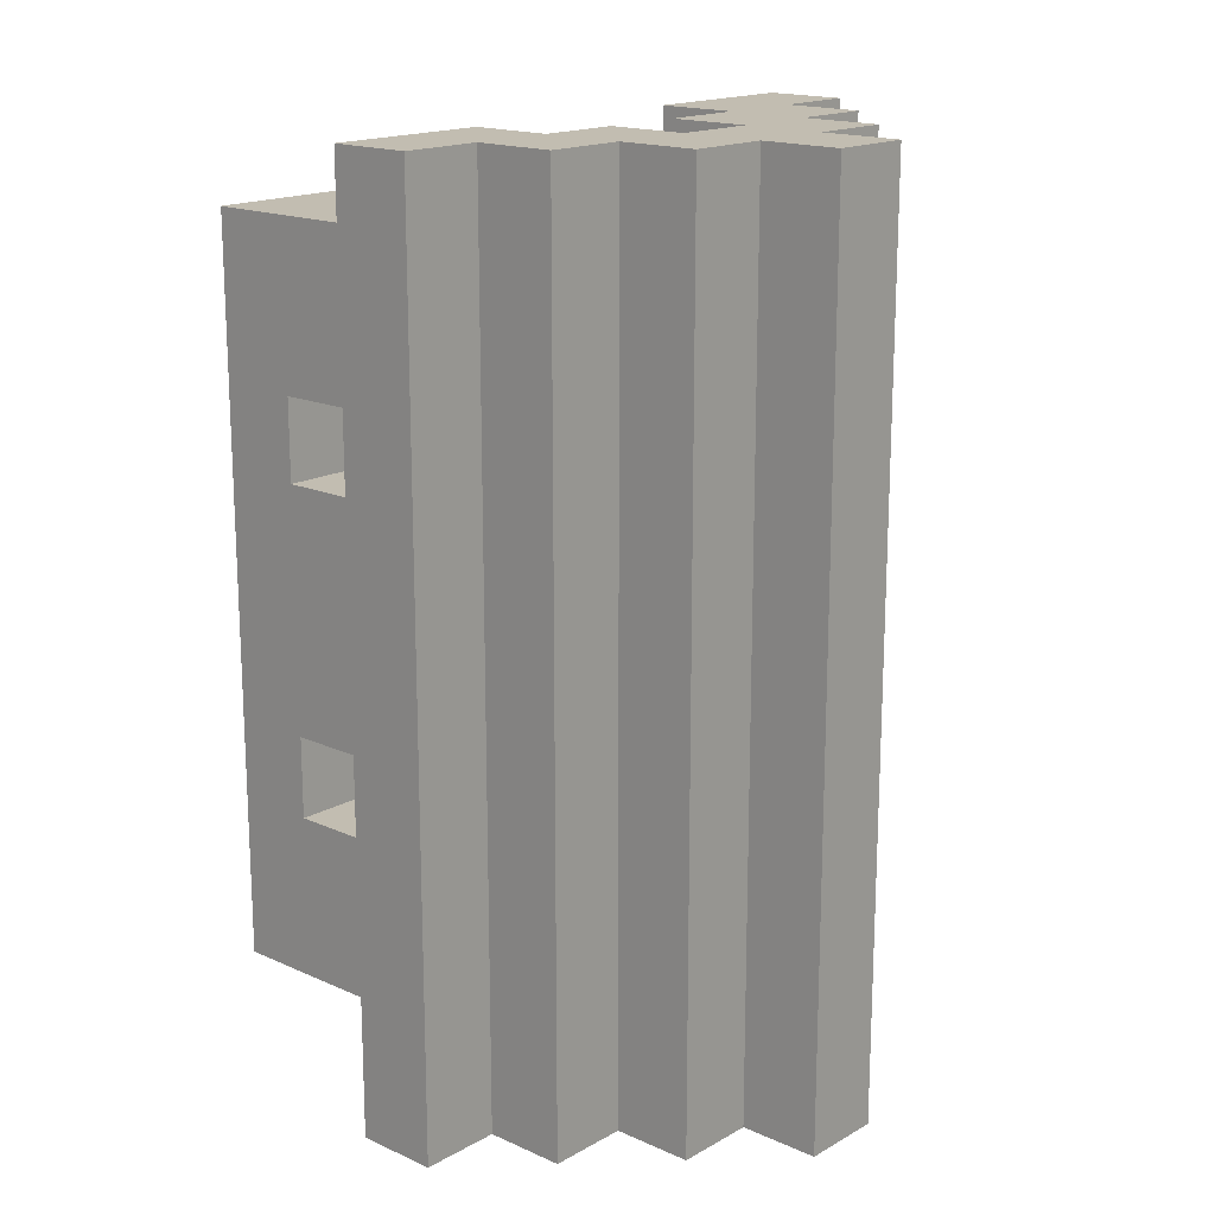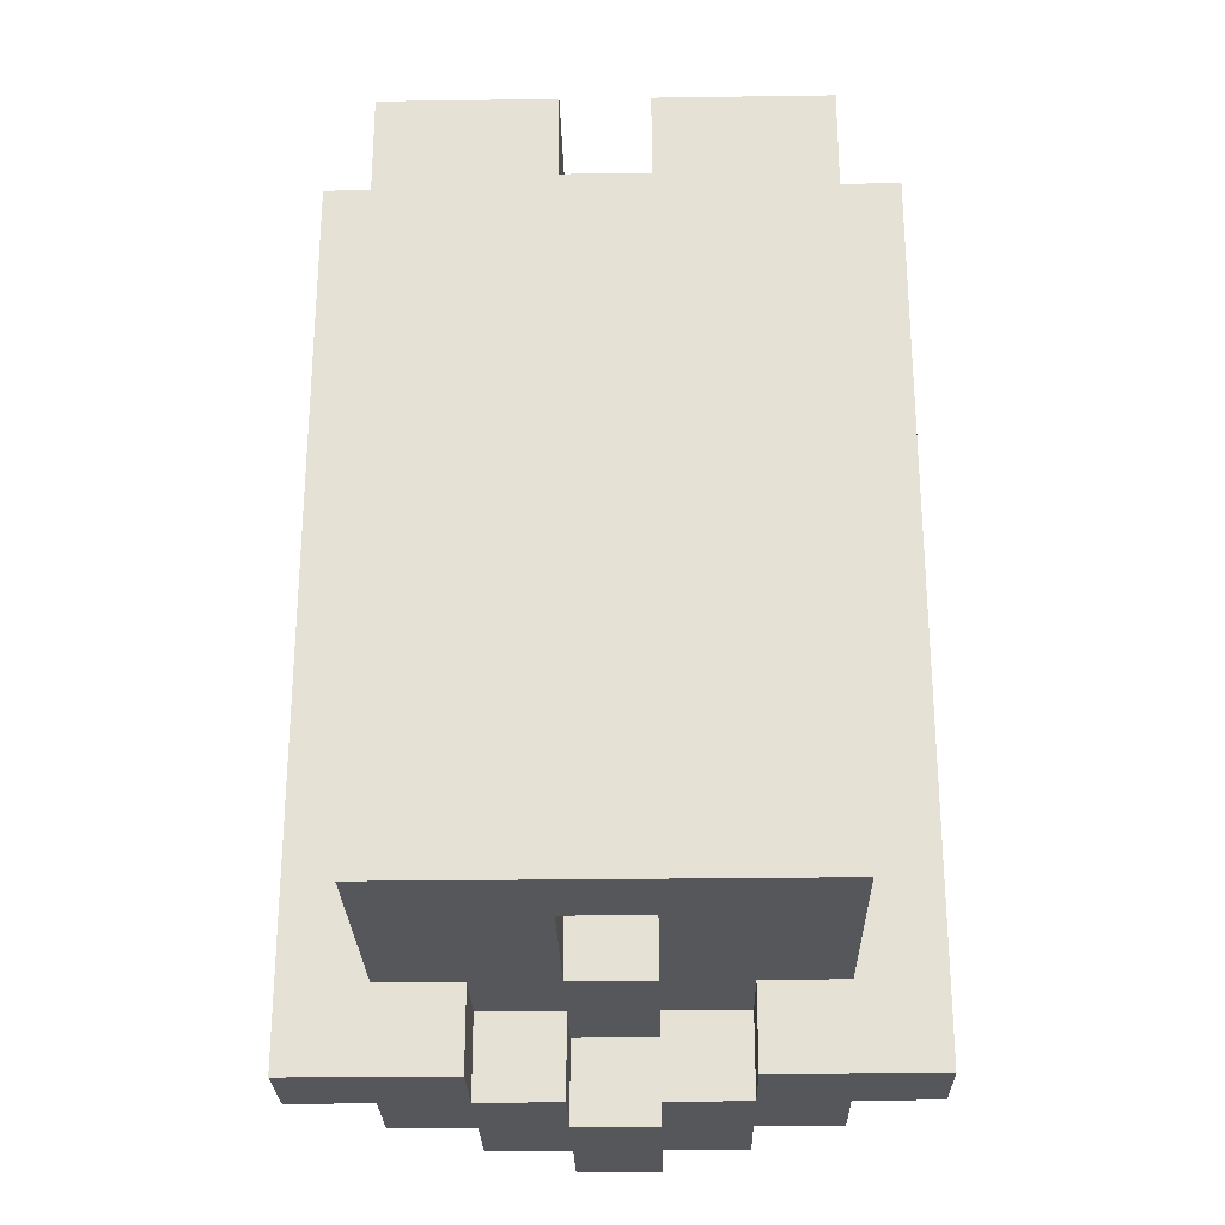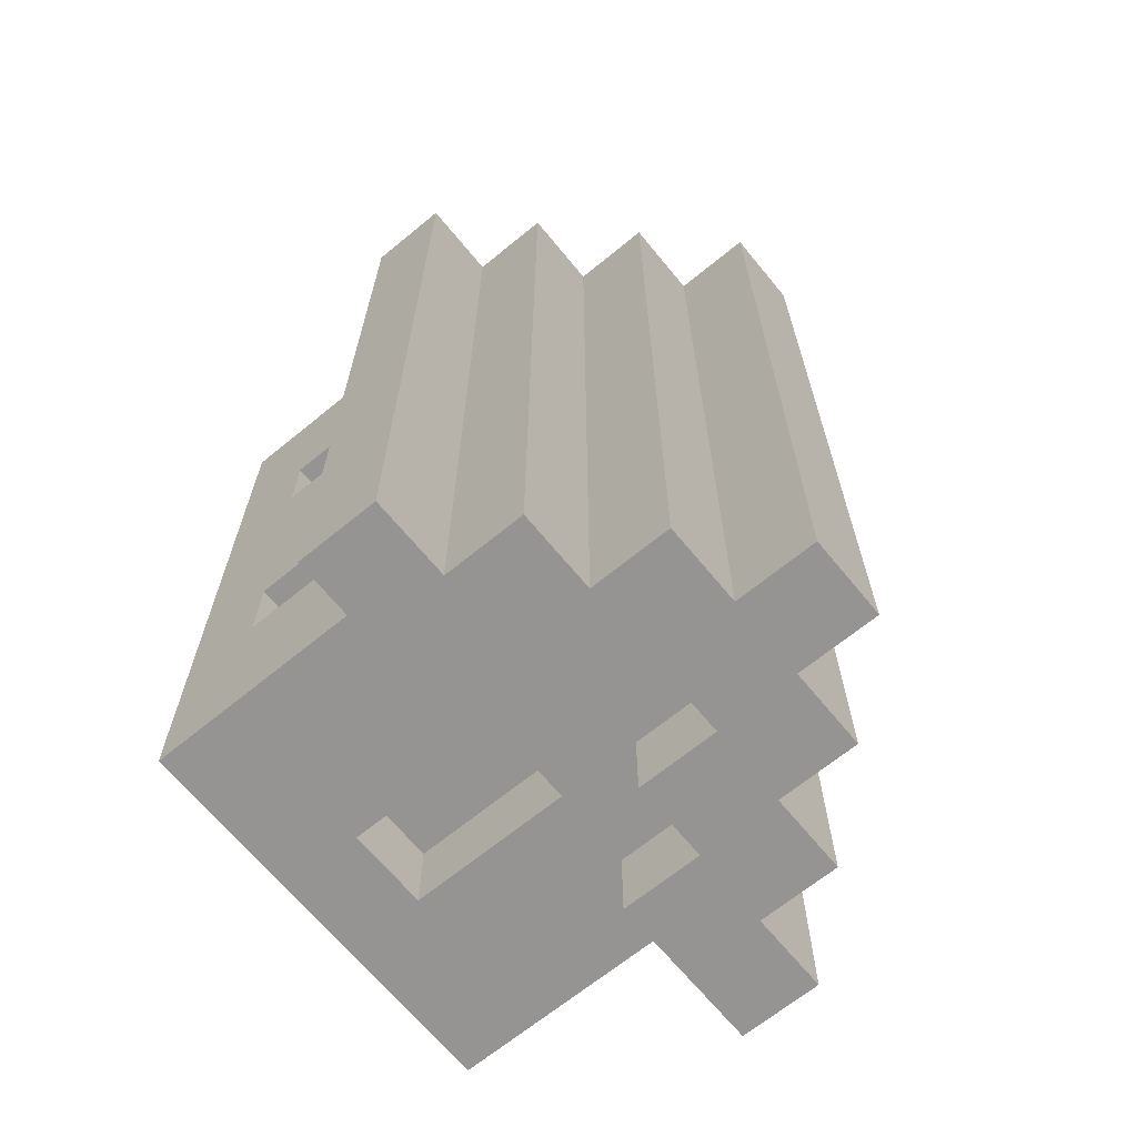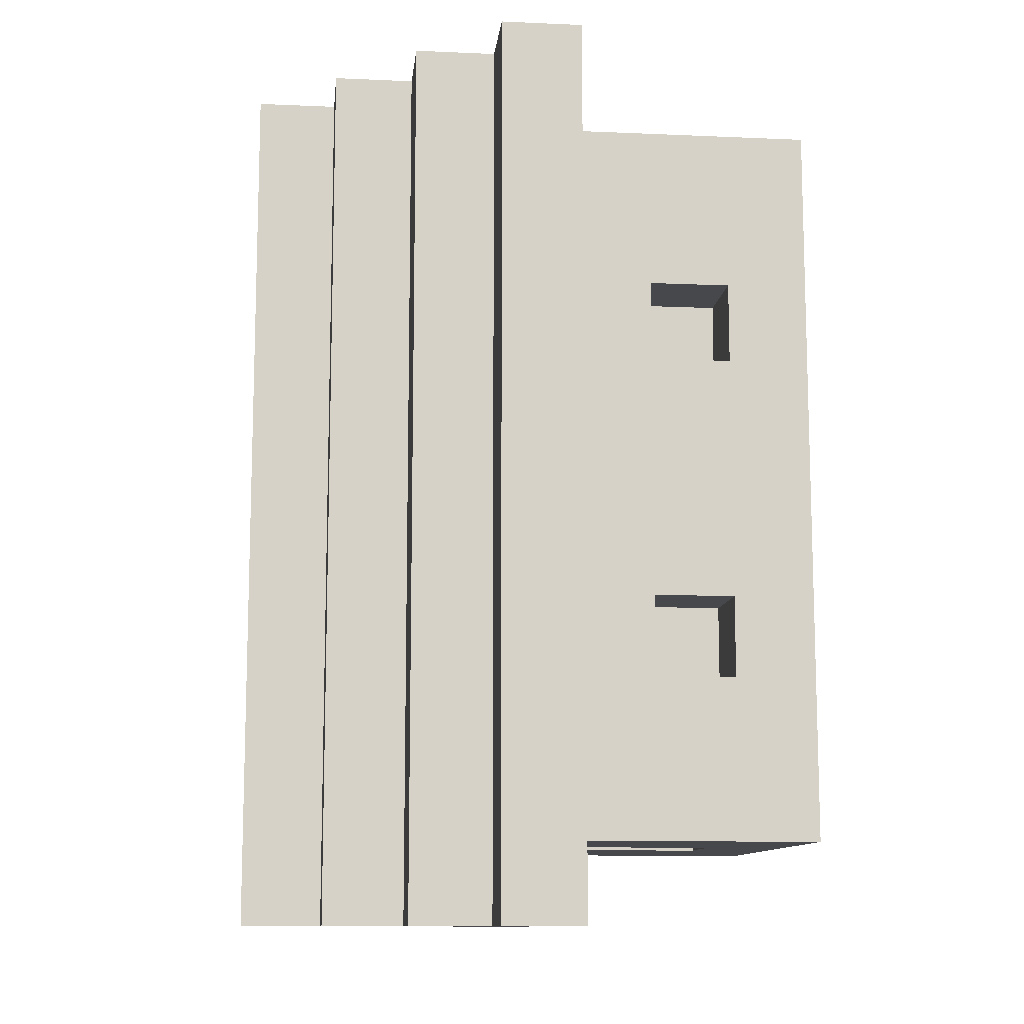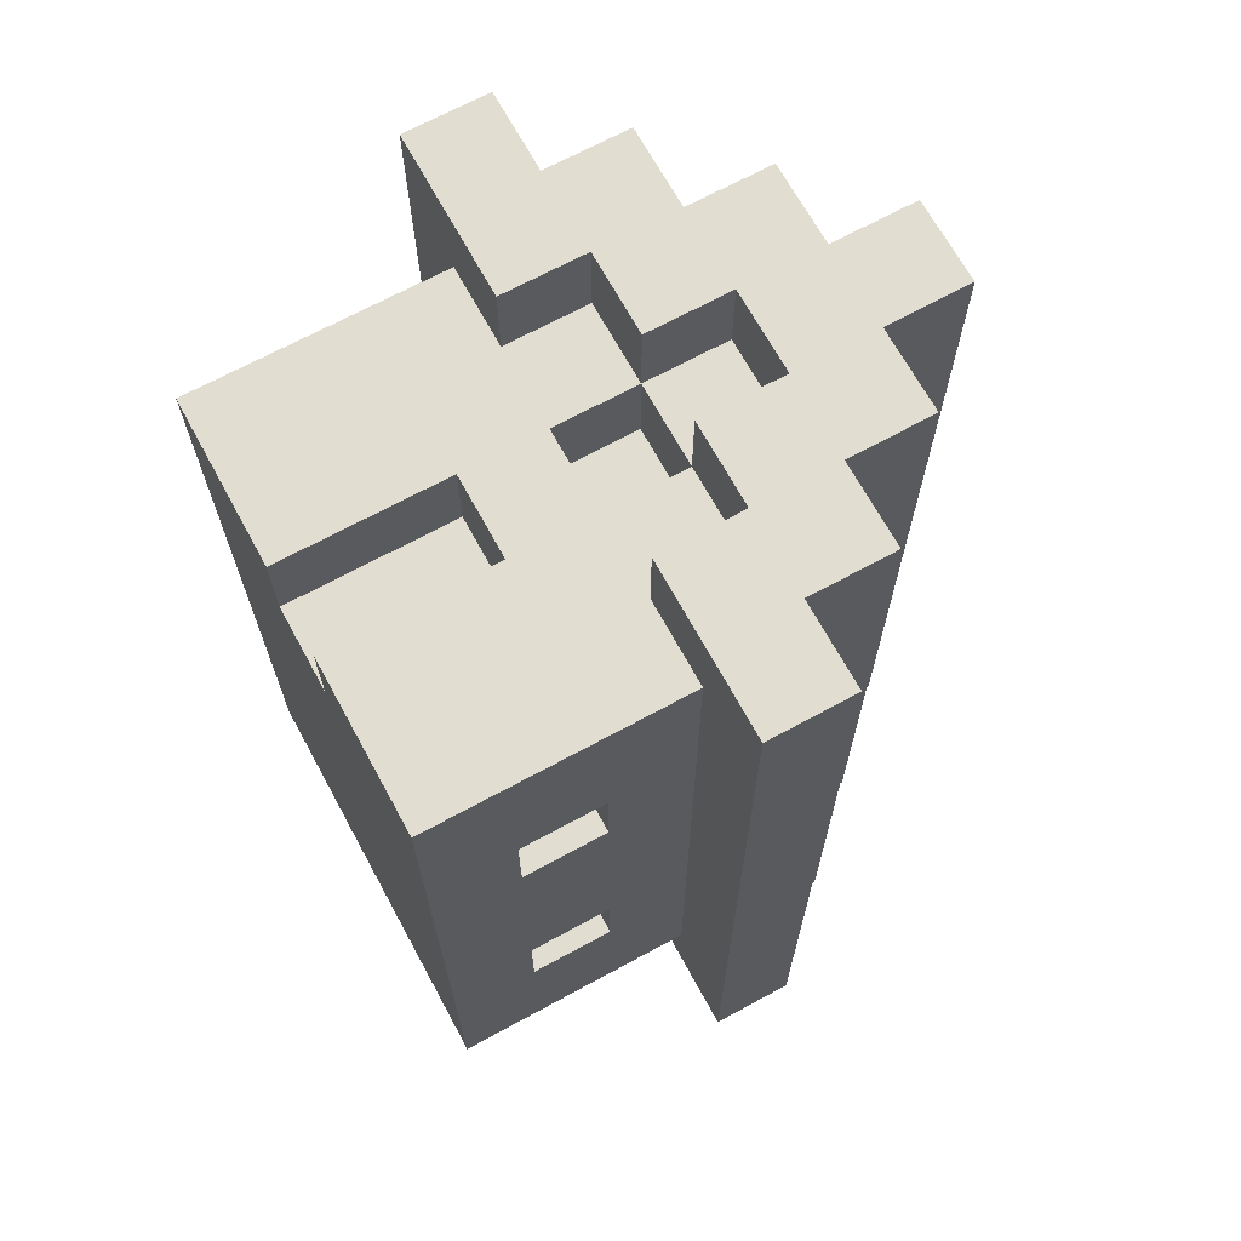
<metadata>
{"format":"obj","ext":"obj","renderer":"f3d","projection":"perspective","resolution":1024,"background":"white","views":[{"elev":17.0,"azim":131.8,"up":"+Z"},{"elev":-26.4,"azim":1.3,"up":"+Z"},{"elev":-67.1,"azim":129.4,"up":"+Z"},{"elev":-11.2,"azim":-96.1,"up":"+Z"},{"elev":68.5,"azim":61.4,"up":"+Z"}]}
</metadata>
<code>
g MedievalCity-6
v -3.5 3 5.5
v -3.5 3 -5.5
v -3.5 4 5.5
v -3.5 4 -5.5
v -2.5 0 4.5
v -2.5 0 3.5
v -2.5 0 0.5
v -2.5 0 -0.5
v -2.5 0 -3.5
v -2.5 0 -4.5
v -2.5 1 2.5
v -2.5 1 1.5
v -2.5 1 -1.5
v -2.5 1 -2.5
v -2.5 2 2.5
v -2.5 2 1.5
v -2.5 2 -1.5
v -2.5 2 -2.5
v -2.5 3 4.5
v -2.5 3 3.5
v -2.5 3 0.5
v -2.5 3 -0.5
v -2.5 3 -3.5
v -2.5 3 -4.5
v -2.5 4 5.5
v -2.5 4 -5.5
v -2.5 5 5.5
v -2.5 5 -5.5
v -1.5 1 2.5
v -1.5 1 1.5
v -1.5 1 -1.5
v -1.5 1 -2.5
v -1.5 2 2.5
v -1.5 2 1.5
v -1.5 2 -1.5
v -1.5 2 -2.5
v -1.5 5 5.5
v -1.5 5 -5.5
v -1.5 6 5.5
v -1.5 6 -5.5
v -0.5 6 5.5
v -0.5 6 -5.5
v -0.5 7 5.5
v -0.5 7 -5.5
v 0.5 0 4.5
v 0.5 0 3.5
v 0.5 1 -3.5
v 0.5 1 -4.5
v 0.5 2 4.5
v 0.5 2 3.5
v 0.5 3 4.5
v 0.5 3 3.5
v 0.5 3 -3.5
v 0.5 3 -4.5
v 0.5 4 5.5
v 0.5 4 4.5
v 0.5 4 3.5
v 0.5 4 -4.5
v 0.5 4 -5.5
v 0.5 5 5.5
v 0.5 5 4.5
v 0.5 5 -4.5
v 0.5 5 -5.5
v 1.5 3 5.5
v 1.5 3 4.5
v 1.5 3 -4.5
v 1.5 3 -5.5
v 1.5 4 5.5
v 1.5 4 4.5
v 1.5 4 -4.5
v 1.5 4 -5.5
v -1.5 3 5.5
v -1.5 3 4.5
v -1.5 3 -4.5
v -1.5 3 -5.5
v -1.5 4 5.5
v -1.5 4 4.5
v -1.5 4 -4.5
v -1.5 4 -5.5
v -0.5 0 4.5
v -0.5 0 3.5
v -0.5 1 -3.5
v -0.5 1 -4.5
v -0.5 2 4.5
v -0.5 2 3.5
v -0.5 3 4.5
v -0.5 3 3.5
v -0.5 3 -3.5
v -0.5 3 -4.5
v -0.5 4 5.5
v -0.5 4 4.5
v -0.5 4 3.5
v -0.5 4 -4.5
v -0.5 4 -5.5
v -0.5 5 5.5
v -0.5 5 4.5
v -0.5 5 -4.5
v -0.5 5 -5.5
v 0.5 6 5.5
v 0.5 6 -5.5
v 0.5 7 5.5
v 0.5 7 -5.5
v 1.5 1 2.5
v 1.5 1 1.5
v 1.5 1 -1.5
v 1.5 1 -2.5
v 1.5 2 2.5
v 1.5 2 1.5
v 1.5 2 -1.5
v 1.5 2 -2.5
v 1.5 5 5.5
v 1.5 5 -5.5
v 1.5 6 5.5
v 1.5 6 -5.5
v 2.5 0 4.5
v 2.5 0 3.5
v 2.5 0 0.5
v 2.5 0 -0.5
v 2.5 0 -3.5
v 2.5 0 -4.5
v 2.5 1 2.5
v 2.5 1 1.5
v 2.5 1 -1.5
v 2.5 1 -2.5
v 2.5 2 2.5
v 2.5 2 1.5
v 2.5 2 -1.5
v 2.5 2 -2.5
v 2.5 3 4.5
v 2.5 3 3.5
v 2.5 3 0.5
v 2.5 3 -0.5
v 2.5 3 -3.5
v 2.5 3 -4.5
v 2.5 4 5.5
v 2.5 4 -5.5
v 2.5 5 5.5
v 2.5 5 -5.5
v 3.5 3 5.5
v 3.5 3 -5.5
v 3.5 4 5.5
v 3.5 4 -5.5
v -3.5 3 5.5
v -3.5 4 5.5
v -2.5 4 5.5
v -2.5 5 5.5
v -1.5 3 5.5
v -1.5 4 5.5
v -1.5 5 5.5
v -1.5 6 5.5
v -0.5 4 5.5
v -0.5 5 5.5
v -0.5 6 5.5
v -0.5 7 5.5
v 0.5 4 5.5
v 0.5 5 5.5
v 0.5 6 5.5
v 0.5 7 5.5
v 1.5 3 5.5
v 1.5 4 5.5
v 1.5 5 5.5
v 1.5 6 5.5
v 2.5 4 5.5
v 2.5 5 5.5
v 3.5 3 5.5
v 3.5 4 5.5
v -2.5 0 4.5
v -2.5 3 4.5
v -1.5 0 4.5
v -1.5 3 4.5
v -1.5 4 4.5
v -0.5 0 4.5
v -0.5 2 4.5
v -0.5 3 4.5
v -0.5 4 4.5
v -0.5 5 4.5
v 0.5 0 4.5
v 0.5 2 4.5
v 0.5 3 4.5
v 0.5 4 4.5
v 0.5 5 4.5
v 1.5 0 4.5
v 1.5 3 4.5
v 1.5 4 4.5
v 2.5 0 4.5
v 2.5 3 4.5
v -0.5 0 3.5
v -0.5 2 3.5
v -0.5 3 3.5
v -0.5 4 3.5
v 0.5 0 3.5
v 0.5 2 3.5
v 0.5 3 3.5
v 0.5 4 3.5
v -2.5 1 1.5
v -2.5 2 1.5
v -1.5 1 1.5
v -1.5 2 1.5
v 1.5 1 1.5
v 1.5 2 1.5
v 2.5 1 1.5
v 2.5 2 1.5
v -2.5 1 -2.5
v -2.5 2 -2.5
v -1.5 1 -2.5
v -1.5 2 -2.5
v 1.5 1 -2.5
v 1.5 2 -2.5
v 2.5 1 -2.5
v 2.5 2 -2.5
v -2.5 1 2.5
v -2.5 2 2.5
v -1.5 1 2.5
v -1.5 2 2.5
v 1.5 1 2.5
v 1.5 2 2.5
v 2.5 1 2.5
v 2.5 2 2.5
v -2.5 1 -1.5
v -2.5 2 -1.5
v -1.5 1 -1.5
v -1.5 2 -1.5
v 1.5 1 -1.5
v 1.5 2 -1.5
v 2.5 1 -1.5
v 2.5 2 -1.5
v -0.5 1 -3.5
v -0.5 3 -3.5
v 0.5 1 -3.5
v 0.5 3 -3.5
v -2.5 0 -4.5
v -2.5 3 -4.5
v -1.5 0 -4.5
v -1.5 3 -4.5
v -1.5 4 -4.5
v -0.5 1 -4.5
v -0.5 3 -4.5
v -0.5 4 -4.5
v -0.5 5 -4.5
v 0.5 1 -4.5
v 0.5 3 -4.5
v 0.5 4 -4.5
v 0.5 5 -4.5
v 1.5 0 -4.5
v 1.5 3 -4.5
v 1.5 4 -4.5
v 2.5 0 -4.5
v 2.5 3 -4.5
v -3.5 3 -5.5
v -3.5 4 -5.5
v -2.5 4 -5.5
v -2.5 5 -5.5
v -1.5 3 -5.5
v -1.5 4 -5.5
v -1.5 5 -5.5
v -1.5 6 -5.5
v -0.5 4 -5.5
v -0.5 5 -5.5
v -0.5 6 -5.5
v -0.5 7 -5.5
v 0.5 4 -5.5
v 0.5 5 -5.5
v 0.5 6 -5.5
v 0.5 7 -5.5
v 1.5 3 -5.5
v 1.5 4 -5.5
v 1.5 5 -5.5
v 1.5 6 -5.5
v 2.5 4 -5.5
v 2.5 5 -5.5
v 3.5 3 -5.5
v 3.5 4 -5.5
v -2.5 0 4.5
v -1.5 0 4.5
v -0.5 0 4.5
v 0.5 0 4.5
v 1.5 0 4.5
v 2.5 0 4.5
v -2.5 0 3.5
v -1.5 0 3.5
v -0.5 0 3.5
v 0.5 0 3.5
v 1.5 0 3.5
v 2.5 0 3.5
v -0.5 0 2.5
v 0.5 0 2.5
v -2.5 0 0.5
v -1.5 0 0.5
v 1.5 0 0.5
v 2.5 0 0.5
v -2.5 0 -0.5
v -1.5 0 -0.5
v 1.5 0 -0.5
v 2.5 0 -0.5
v -2.5 0 -3.5
v -1.5 0 -3.5
v 1.5 0 -3.5
v 2.5 0 -3.5
v -2.5 0 -4.5
v -1.5 0 -4.5
v 1.5 0 -4.5
v 2.5 0 -4.5
v -0.5 2 4.5
v 0.5 2 4.5
v -0.5 2 3.5
v 0.5 2 3.5
v -2.5 2 2.5
v -1.5 2 2.5
v 1.5 2 2.5
v 2.5 2 2.5
v -2.5 2 1.5
v -1.5 2 1.5
v 1.5 2 1.5
v 2.5 2 1.5
v -2.5 2 -1.5
v -1.5 2 -1.5
v 1.5 2 -1.5
v 2.5 2 -1.5
v -2.5 2 -2.5
v -1.5 2 -2.5
v 1.5 2 -2.5
v 2.5 2 -2.5
v -3.5 3 5.5
v -1.5 3 5.5
v 1.5 3 5.5
v 3.5 3 5.5
v -2.5 3 4.5
v -1.5 3 4.5
v 1.5 3 4.5
v 2.5 3 4.5
v -2.5 3 3.5
v 2.5 3 3.5
v -2.5 3 0.5
v 2.5 3 0.5
v -2.5 3 -0.5
v 2.5 3 -0.5
v -2.5 3 -3.5
v -0.5 3 -3.5
v 0.5 3 -3.5
v 2.5 3 -3.5
v -2.5 3 -4.5
v -1.5 3 -4.5
v -0.5 3 -4.5
v 0.5 3 -4.5
v 1.5 3 -4.5
v 2.5 3 -4.5
v -3.5 3 -5.5
v -1.5 3 -5.5
v 1.5 3 -5.5
v 3.5 3 -5.5
v -1.5 4 5.5
v -0.5 4 5.5
v 0.5 4 5.5
v 1.5 4 5.5
v -1.5 4 4.5
v -0.5 4 4.5
v 0.5 4 4.5
v 1.5 4 4.5
v -0.5 4 3.5
v 0.5 4 3.5
v -1.5 4 -4.5
v -0.5 4 -4.5
v 0.5 4 -4.5
v 1.5 4 -4.5
v -1.5 4 -5.5
v -0.5 4 -5.5
v 0.5 4 -5.5
v 1.5 4 -5.5
v -0.5 5 5.5
v 0.5 5 5.5
v -0.5 5 4.5
v 0.5 5 4.5
v -0.5 5 -4.5
v 0.5 5 -4.5
v -0.5 5 -5.5
v 0.5 5 -5.5
v -2.5 1 2.5
v -1.5 1 2.5
v 1.5 1 2.5
v 2.5 1 2.5
v -2.5 1 1.5
v -1.5 1 1.5
v 1.5 1 1.5
v 2.5 1 1.5
v -2.5 1 -1.5
v -1.5 1 -1.5
v 1.5 1 -1.5
v 2.5 1 -1.5
v -2.5 1 -2.5
v -1.5 1 -2.5
v 1.5 1 -2.5
v 2.5 1 -2.5
v -0.5 1 -3.5
v 0.5 1 -3.5
v -0.5 1 -4.5
v 0.5 1 -4.5
v -0.5 3 4.5
v 0.5 3 4.5
v -0.5 3 3.5
v 0.5 3 3.5
v -3.5 4 5.5
v -2.5 4 5.5
v 2.5 4 5.5
v 3.5 4 5.5
v -3.5 4 -5.5
v -2.5 4 -5.5
v 2.5 4 -5.5
v 3.5 4 -5.5
v -2.5 5 5.5
v -1.5 5 5.5
v 1.5 5 5.5
v 2.5 5 5.5
v -2.5 5 -5.5
v -1.5 5 -5.5
v 1.5 5 -5.5
v 2.5 5 -5.5
v -1.5 6 5.5
v -0.5 6 5.5
v 0.5 6 5.5
v 1.5 6 5.5
v -1.5 6 -5.5
v -0.5 6 -5.5
v 0.5 6 -5.5
v 1.5 6 -5.5
v -0.5 7 5.5
v 0.5 7 5.5
v -0.5 7 -5.5
v 0.5 7 -5.5
f 3 2 1
f 4 2 3
f 11 7 6
f 12 7 11
f 13 9 8
f 14 9 13
f 15 11 6
f 16 7 12
f 17 13 8
f 18 9 14
f 19 6 5
f 20 15 6
f 20 6 19
f 20 16 15
f 21 8 7
f 21 16 20
f 21 7 16
f 22 18 17
f 22 8 21
f 22 17 8
f 23 10 9
f 23 18 22
f 23 9 18
f 24 10 23
f 27 26 25
f 28 26 27
f 33 30 29
f 34 30 33
f 35 32 31
f 36 32 35
f 39 38 37
f 40 38 39
f 43 42 41
f 44 42 43
f 49 46 45
f 50 46 49
f 53 48 47
f 54 48 53
f 56 52 51
f 57 52 56
f 60 56 55
f 61 56 60
f 62 59 58
f 63 59 62
f 68 65 64
f 69 65 68
f 70 67 66
f 71 67 70
f 72 73 76
f 76 73 77
f 74 75 78
f 78 75 79
f 80 81 84
f 84 81 85
f 82 83 88
f 88 83 89
f 86 87 91
f 91 87 92
f 90 91 95
f 95 91 96
f 93 94 97
f 97 94 98
f 99 100 101
f 101 100 102
f 103 104 107
f 107 104 108
f 105 106 109
f 109 106 110
f 111 112 113
f 113 112 114
f 116 117 121
f 121 117 122
f 118 119 123
f 123 119 124
f 116 121 125
f 122 117 126
f 118 123 127
f 124 119 128
f 115 116 129
f 116 125 130
f 129 116 130
f 125 126 130
f 117 118 131
f 130 126 131
f 126 117 131
f 127 128 132
f 131 118 132
f 118 127 132
f 119 120 133
f 132 128 133
f 128 119 133
f 133 120 134
f 135 136 137
f 137 136 138
f 139 140 141
f 141 140 142
f 145 144 143
f 147 145 143
f 147 146 145
f 148 146 147
f 149 146 148
f 151 150 149
f 151 149 148
f 152 150 151
f 153 150 152
f 156 154 153
f 156 153 152
f 157 154 156
f 158 154 157
f 160 156 155
f 160 157 156
f 161 157 160
f 162 157 161
f 163 160 159
f 163 161 160
f 164 161 163
f 165 163 159
f 166 163 165
f 169 168 167
f 170 168 169
f 172 170 169
f 172 171 170
f 173 171 172
f 174 171 173
f 175 171 174
f 178 174 173
f 179 174 178
f 180 176 175
f 181 176 180
f 182 179 178
f 182 178 177
f 182 180 179
f 183 180 182
f 184 180 183
f 185 183 182
f 186 183 185
f 191 188 187
f 192 188 191
f 193 190 189
f 194 190 193
f 197 196 195
f 198 196 197
f 201 200 199
f 202 200 201
f 205 204 203
f 206 204 205
f 209 208 207
f 210 208 209
f 211 212 213
f 213 212 214
f 215 216 217
f 217 216 218
f 219 220 221
f 221 220 222
f 223 224 225
f 225 224 226
f 227 228 229
f 229 228 230
f 231 232 233
f 233 232 234
f 233 234 236
f 234 235 236
f 236 235 237
f 237 235 238
f 233 236 240
f 238 239 241
f 237 238 241
f 241 239 242
f 242 239 243
f 233 240 244
f 240 241 244
f 241 242 244
f 244 242 245
f 245 242 246
f 244 245 247
f 247 245 248
f 249 250 251
f 249 251 253
f 251 252 253
f 253 252 254
f 254 252 255
f 255 256 257
f 254 255 257
f 257 256 258
f 258 256 259
f 259 260 262
f 258 259 262
f 262 260 263
f 263 260 264
f 261 262 266
f 262 263 266
f 266 263 267
f 267 263 268
f 265 266 269
f 266 267 269
f 269 267 270
f 265 269 271
f 271 269 272
f 279 274 273
f 280 275 274
f 280 274 279
f 281 275 280
f 282 277 276
f 283 278 277
f 283 277 282
f 284 278 283
f 285 282 281
f 285 281 280
f 285 280 279
f 286 284 283
f 286 282 285
f 286 283 282
f 287 285 279
f 287 286 285
f 288 286 287
f 289 284 286
f 289 286 288
f 290 284 289
f 291 288 287
f 292 289 288
f 292 288 291
f 293 290 289
f 293 289 292
f 294 290 293
f 295 292 291
f 295 293 292
f 295 294 293
f 296 294 295
f 297 294 296
f 298 294 297
f 299 296 295
f 300 297 296
f 300 296 299
f 301 298 297
f 301 297 300
f 302 298 301
f 305 304 303
f 306 304 305
f 311 308 307
f 312 308 311
f 313 310 309
f 314 310 313
f 319 316 315
f 320 316 319
f 321 318 317
f 322 318 321
f 327 324 323
f 328 324 327
f 329 326 325
f 330 326 329
f 331 327 323
f 332 326 330
f 333 331 323
f 334 326 332
f 335 333 323
f 336 326 334
f 337 335 323
f 340 326 336
f 341 337 323
f 343 339 338
f 344 339 343
f 346 326 340
f 347 342 341
f 347 341 323
f 348 342 347
f 349 346 345
f 350 326 346
f 350 346 349
f 355 352 351
f 356 352 355
f 357 354 353
f 358 354 357
f 359 357 356
f 360 357 359
f 365 362 361
f 366 362 365
f 367 364 363
f 368 364 367
f 371 370 369
f 372 370 371
f 375 374 373
f 376 374 375
f 377 378 381
f 381 378 382
f 379 380 383
f 383 380 384
f 385 386 389
f 389 386 390
f 387 388 391
f 391 388 392
f 393 394 395
f 395 394 396
f 397 398 399
f 399 398 400
f 401 402 405
f 405 402 406
f 403 404 407
f 407 404 408
f 409 410 413
f 413 410 414
f 411 412 415
f 415 412 416
f 417 418 421
f 421 418 422
f 419 420 423
f 423 420 424
f 425 426 427
f 427 426 428

</code>
